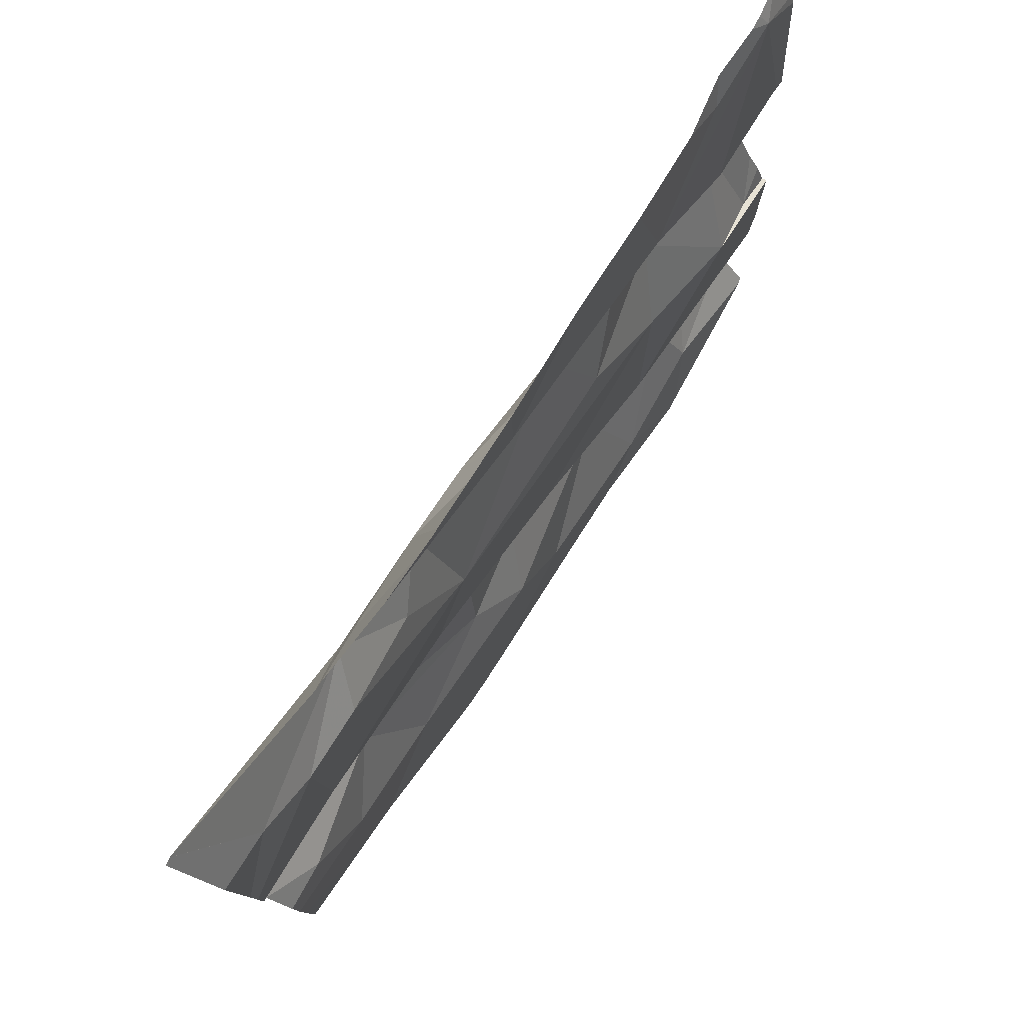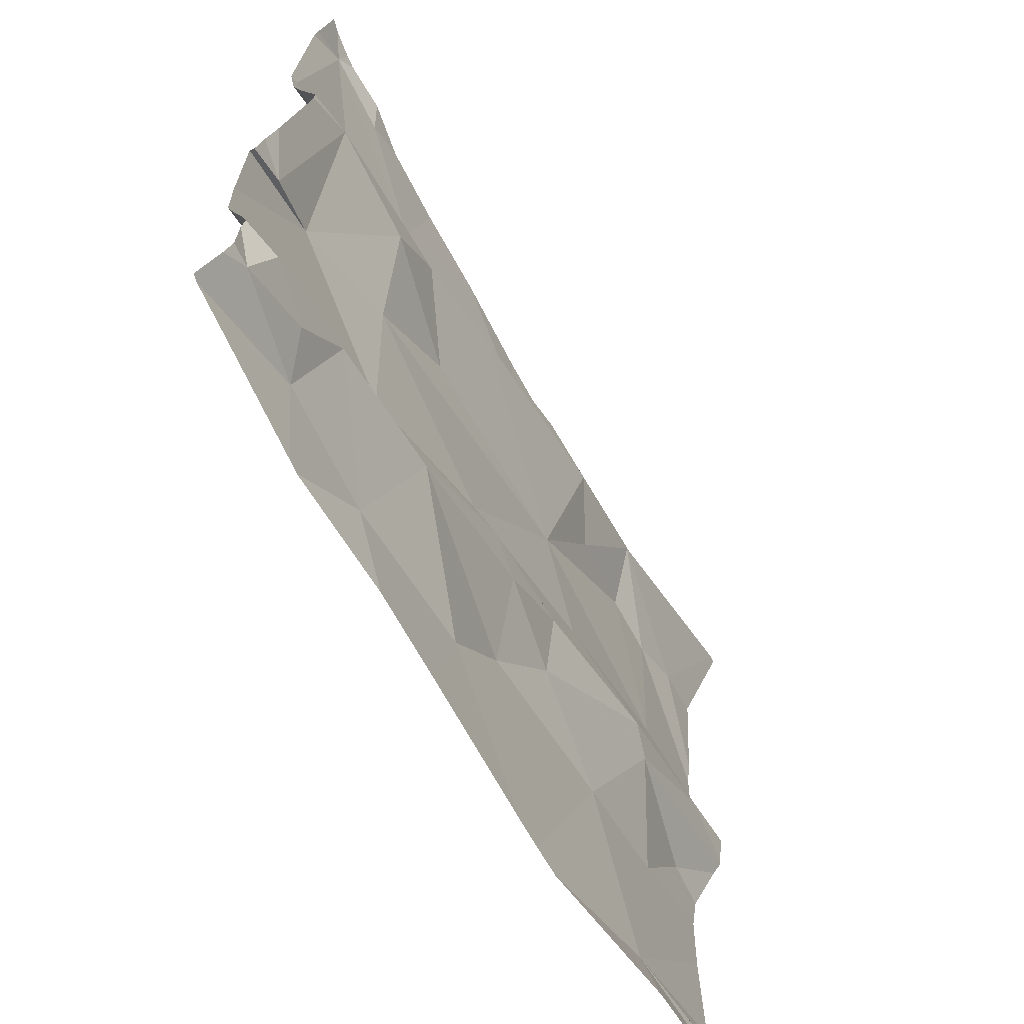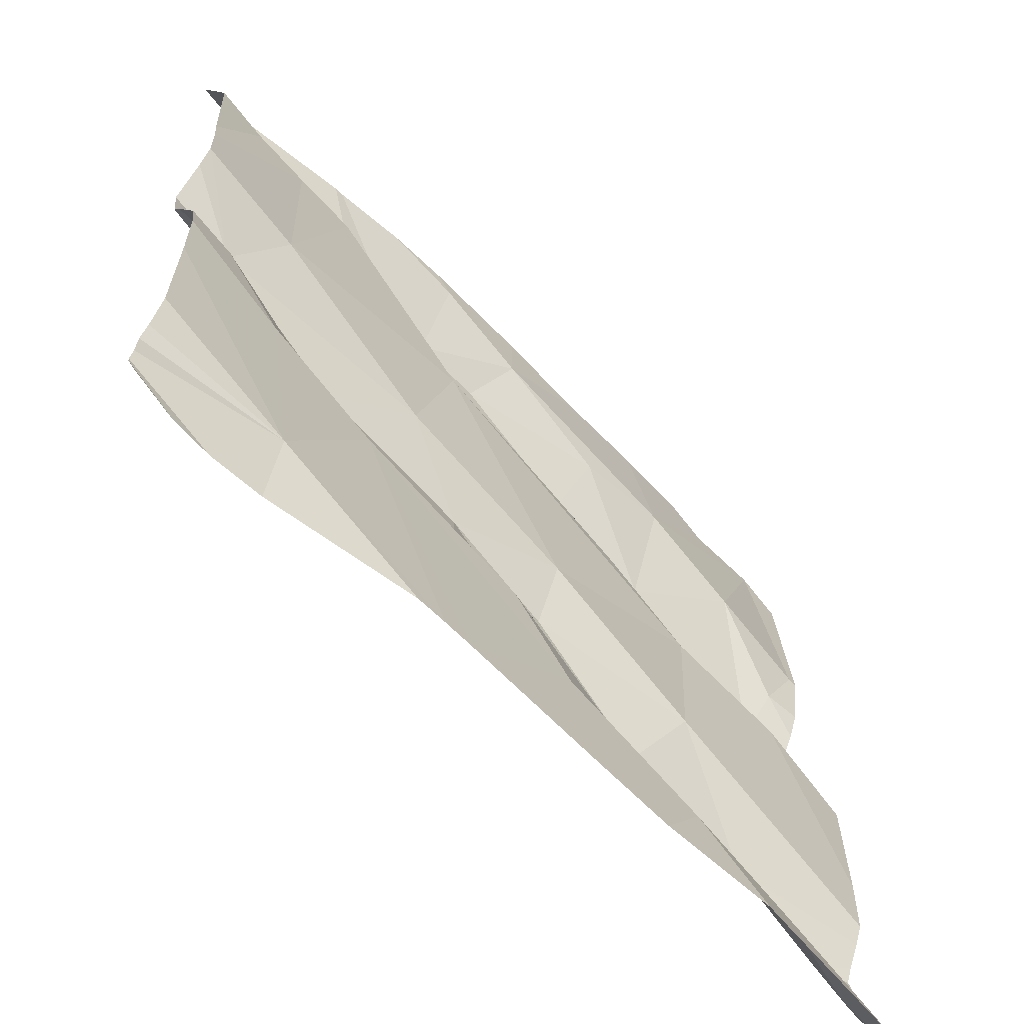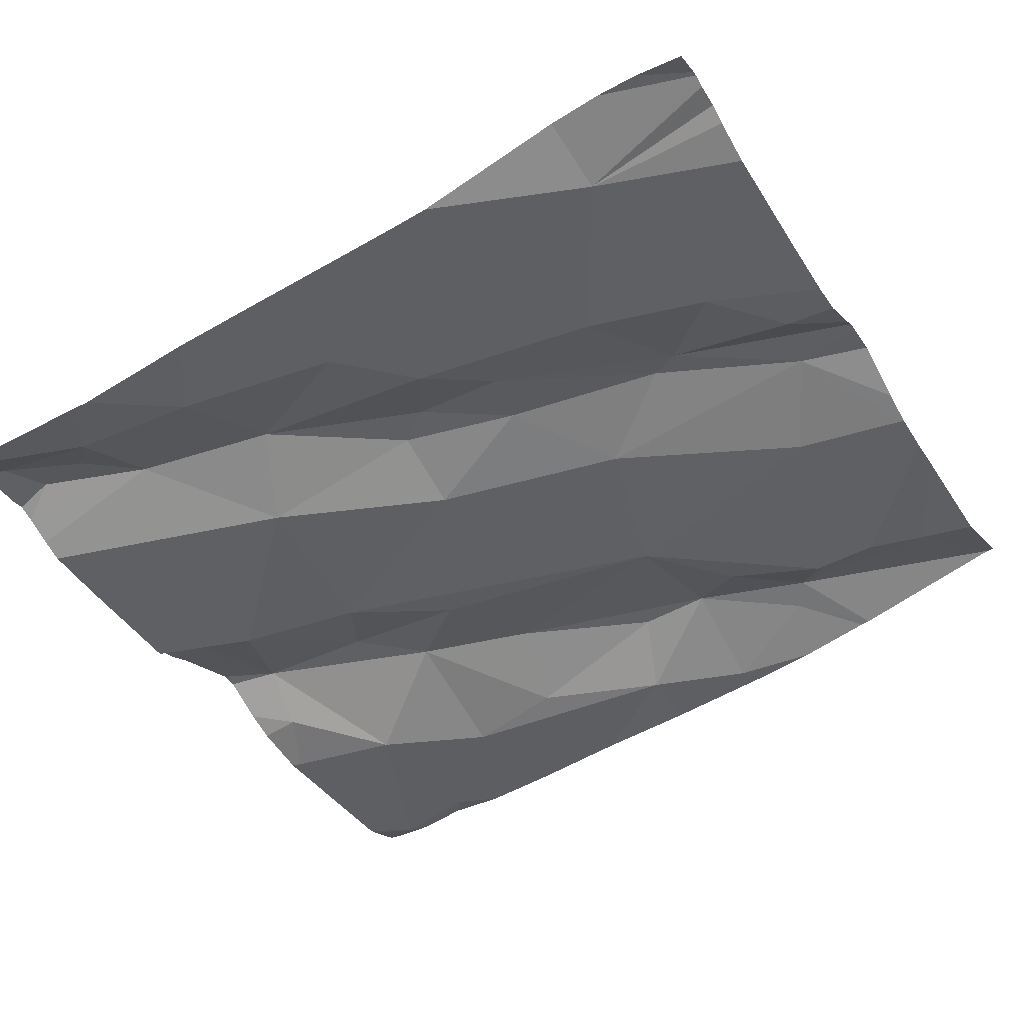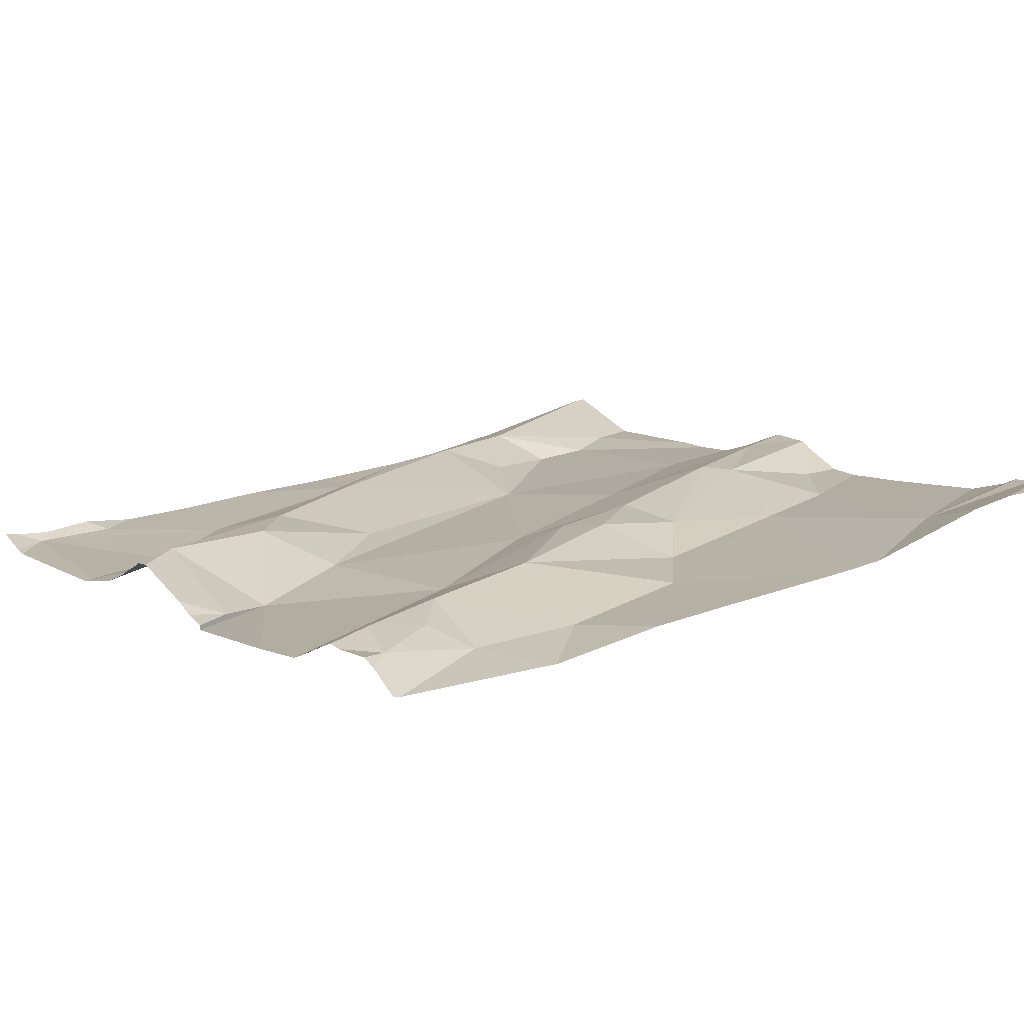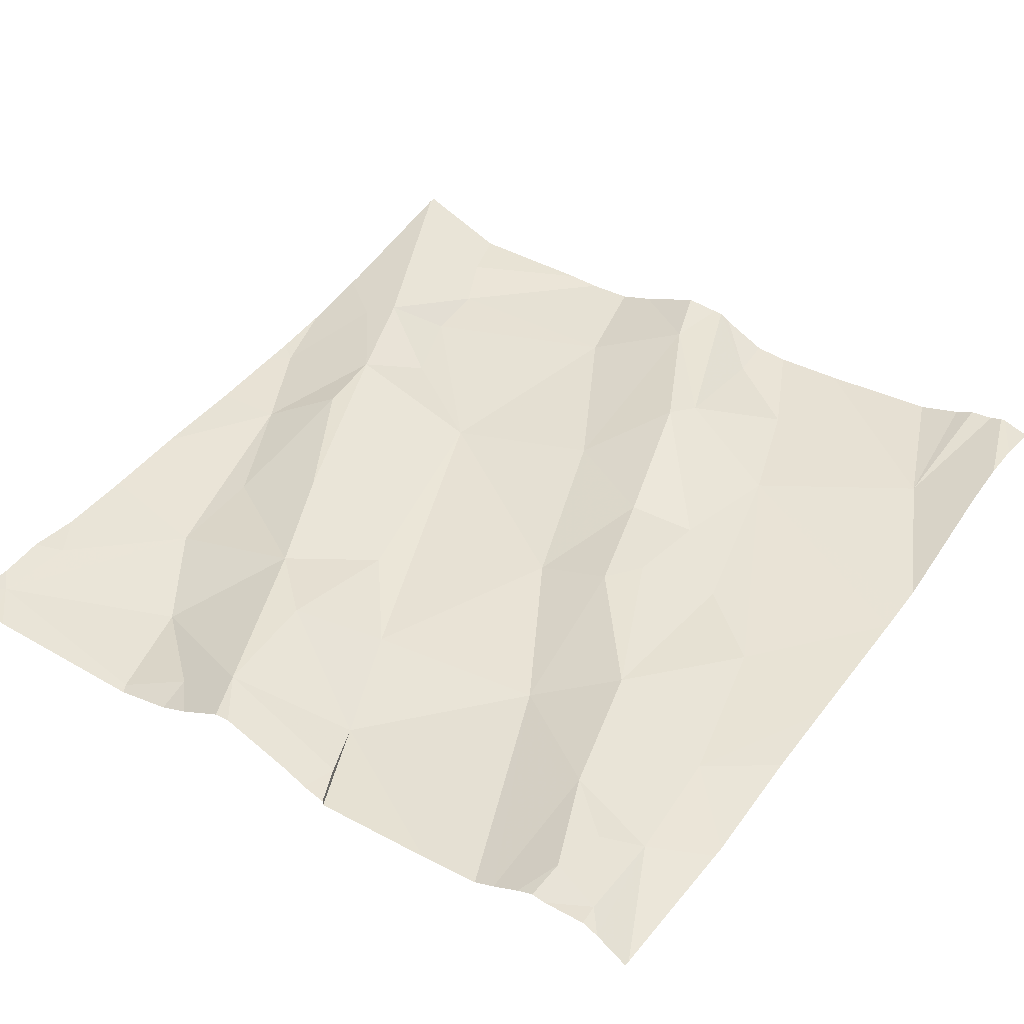
<metadata>
{"format":"obj","ext":"obj","renderer":"f3d","projection":"perspective","resolution":1024,"background":"white","views":[{"elev":80.0,"azim":115.3,"up":"+Y"},{"elev":-67.5,"azim":-69.1,"up":"+Y"},{"elev":-64.4,"azim":126.3,"up":"+Y"},{"elev":-43.5,"azim":29.8,"up":"+Z"},{"elev":6.7,"azim":-35.4,"up":"+Z"},{"elev":35.4,"azim":-54.9,"up":"+Z"}]}
</metadata>
<code>
v -49.7 280.3 502.8
v -50.61 280.8 502.7
v -50.62 280.7 502.7
v -49.7 280.7 502.8
v -49.7 280.8 502.8
v -49.7 280.7 502.8
v -49.7 280.9 502.8
v -49.7 280.3 502.8
v -49.7 281.1 502.8
v -50.61 281.2 502.7
v -49.7 281.2 502.9
v -50.65 281 502.7
v -50.18 281.2 502.8
v -49.7 281 502.8
v -50.62 280.4 502.7
v -50.62 280.9 502.7
v -50.63 280.3 502.7
v -49.7 280.9 502.8
v -50.55 280.7 502.7
v -50.1 280.6 502.8
v -50.09 280.6 502.8
v -50.19 280.6 502.8
v -49.94 280.7 502.8
v -49.7 281.2 502.9
v -50.29 281.2 502.8
v -50.07 281.1 502.8
v -50.07 280.9 502.8
v -50.29 281 502.8
v -50.23 280.6 502.8
v -50.36 280.5 502.8
v -50.51 280.4 502.7
v -50.53 281 502.7
v -50.41 280.9 502.8
v -50.48 280.9 502.8
v -50.52 280.3 502.7
v -50.56 280.4 502.7
v -50.42 281.1 502.7
v -50.53 281.2 502.7
v -50.15 281.1 502.8
v -50.31 281.1 502.8
v -50 281 502.8
v -50.18 281.2 502.8
v -50.33 280.9 502.7
v -50.07 281.2 502.8
v -49.96 281.2 502.8
v -50.43 280.8 502.7
v -50.41 280.6 502.7
v -50.15 280.5 502.7
v -50.23 280.7 502.7
v -50.6 281.2 502.7
v -49.95 280.5 502.8
v -50.22 280.4 502.7
v -50.03 280.7 502.8
v -50.39 280.4 502.7
v -49.94 281.1 502.8
v -49.77 281.1 502.8
v -50.05 280.3 502.7
v -49.7 280.3 502.8
v -49.83 280.9 502.8
v -49.83 281.1 502.8
v -49.9 280.7 502.8
v -49.78 280.8 502.8
v -50.34 280.3 502.7
v -50.25 280.3 502.7
v -49.8 280.3 502.8
v -50.08 280.3 502.7
v -50.02 280.3 502.8
v -50.46 280.3 502.7
v -49.76 280.3 502.8
v -50.48 280.3 502.7
v -49.9 281.1 502.8
v -50.48 281.2 502.7
v -50.54 281.2 502.7
v -49.76 280.7 502.8
v -49.86 280.4 502.8
v -49.82 280.6 502.8
v -50.65 280.3 502.7
v -50.66 280.8 502.7
v -50.66 280.7 502.7
v -50.66 281.2 502.7
v -50.66 281 502.7
v -50.66 281 502.7
v -50.66 280.4 502.7
v -50.66 280.4 502.7
v -50.66 280.9 502.7
v -50.66 280.9 502.7
v -50.66 280.8 502.7
v -50.66 281.2 502.7
v -50.66 280.3 502.7
v -50.66 280.4 502.7
v -50.66 280.7 502.7
v -50.66 280.7 502.7
v -50.66 280.5 502.7
v -50.66 280.7 502.7
v -50.66 280.4 502.7
v -50.66 280.3 502.7
v -49.71 281.2 502.9
v -50.66 280.5 502.7
v -50.61 281.2 502.7
v -49.7 280.7 502.8
v -49.7 280.4 502.8
v -49.7 280.3 502.8
v -49.7 280.4 502.8
v -49.7 280.6 502.8
v -49.7 280.6 502.8
v -49.7 280.4 502.8
v -49.7 280.7 502.8
v -49.7 280.9 502.8
v -49.86 280.3 502.8
v -49.8 280.3 502.8
v -50.66 280.3 502.7
v -50.09 281.2 502.8
v -50.05 281.2 502.8
v -50.39 281.2 502.7
v -49.71 281.2 502.9
v -49.71 281.2 502.9
v -49.89 281.2 502.8
v -49.9 281.2 502.8
v -49.99 281.2 502.8
v -49.71 281.2 502.9
v -50.64 281.2 502.7
v -50.66 281.2 502.7
f 3 2 78
f 116 55 115
f 105 76 104
f 104 75 106
f 115 56 97
f 16 12 81
f 2 16 86
f 103 75 101
f 102 75 1
f 114 37 25
f 82 10 88
f 101 75 102
f 21 20 22
f 21 23 20
f 27 26 28
f 22 20 29
f 30 22 29
f 83 31 95
f 33 32 2
f 2 34 33
f 35 17 96
f 31 15 36
f 10 37 38
f 28 39 40
f 41 26 27
f 100 74 107
f 42 39 26
f 28 33 43
f 45 44 26
f 27 43 46
f 42 40 39
f 28 43 27
f 32 12 16
f 47 19 93
f 43 33 34
f 34 46 43
f 48 21 22
f 49 46 47
f 27 46 49
f 51 52 66
f 27 49 53
f 23 53 20
f 51 48 52
f 21 48 51
f 53 49 20
f 49 29 20
f 49 47 29
f 47 30 29
f 48 22 30
f 64 54 63
f 26 41 55
f 50 38 73
f 32 16 2
f 19 47 46
f 19 2 3
f 52 48 30
f 30 31 54
f 54 31 35
f 31 30 47
f 35 36 17
f 17 36 15
f 113 44 119
f 95 47 98
f 19 3 91
f 26 39 28
f 54 52 30
f 44 42 26
f 37 40 42
f 13 44 112
f 37 42 25
f 33 28 40
f 31 36 35
f 40 37 33
f 37 32 33
f 17 15 84
f 10 32 37
f 32 10 12
f 19 46 34
f 19 34 2
f 54 35 70
f 72 37 114
f 110 8 65
f 60 59 18
f 6 61 4
f 112 44 113
f 55 45 26
f 55 56 115
f 27 53 59
f 23 61 62
f 109 75 67
f 71 27 59
f 60 56 55
f 21 51 61
f 73 38 72
f 4 74 100
f 75 51 57
f 51 75 76
f 71 55 41
f 72 38 37
f 56 9 97
f 67 75 57
f 44 45 118
f 76 74 61
f 53 23 62
f 14 60 7
f 55 71 60
f 45 55 117
f 76 75 104
f 65 1 75
f 74 76 105
f 65 75 109
f 18 62 108
f 41 27 71
f 21 61 23
f 51 76 61
f 59 60 71
f 69 8 110
f 13 42 44
f 53 62 59
f 68 54 70
f 78 2 87
f 79 3 78
f 8 1 65
f 80 10 121
f 25 42 13
f 81 12 82
f 50 10 38
f 70 35 77
f 82 12 10
f 83 15 31
f 84 15 83
f 97 11 120
f 63 54 68
f 85 16 81
f 86 16 85
f 5 62 6
f 87 2 86
f 88 10 80
f 4 61 74
f 89 17 90
f 64 52 54
f 90 17 84
f 91 3 92
f 6 62 61
f 99 10 50
f 92 3 79
f 93 19 94
f 7 60 18
f 18 59 62
f 94 19 91
f 57 51 66
f 95 31 47
f 14 56 60
f 96 17 89
f 77 96 111
f 66 52 64
f 98 47 93
f 97 9 11
f 9 56 14
f 106 75 103
f 107 74 105
f 77 35 96
f 58 8 69
f 108 62 5
f 117 55 116
f 118 45 117
f 119 44 118
f 120 11 24
f 121 10 99
f 122 80 121

</code>
